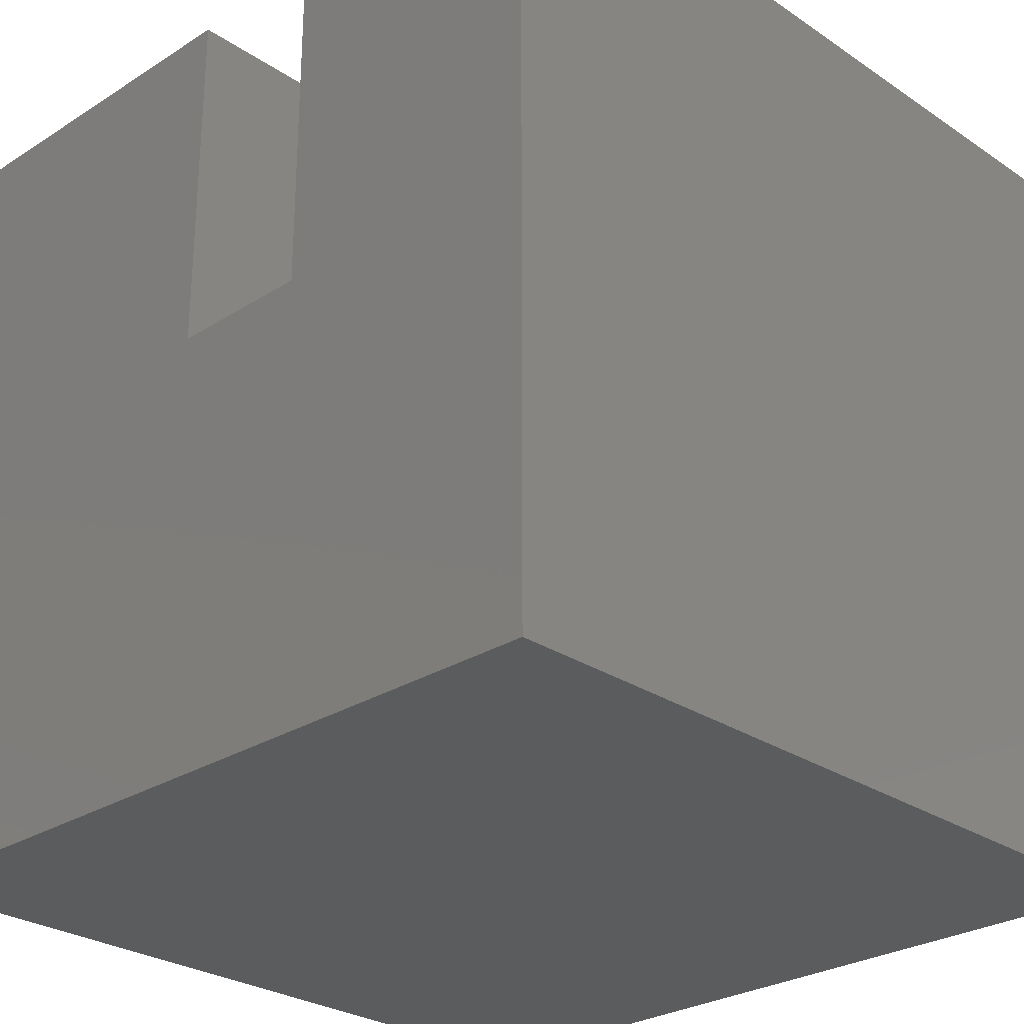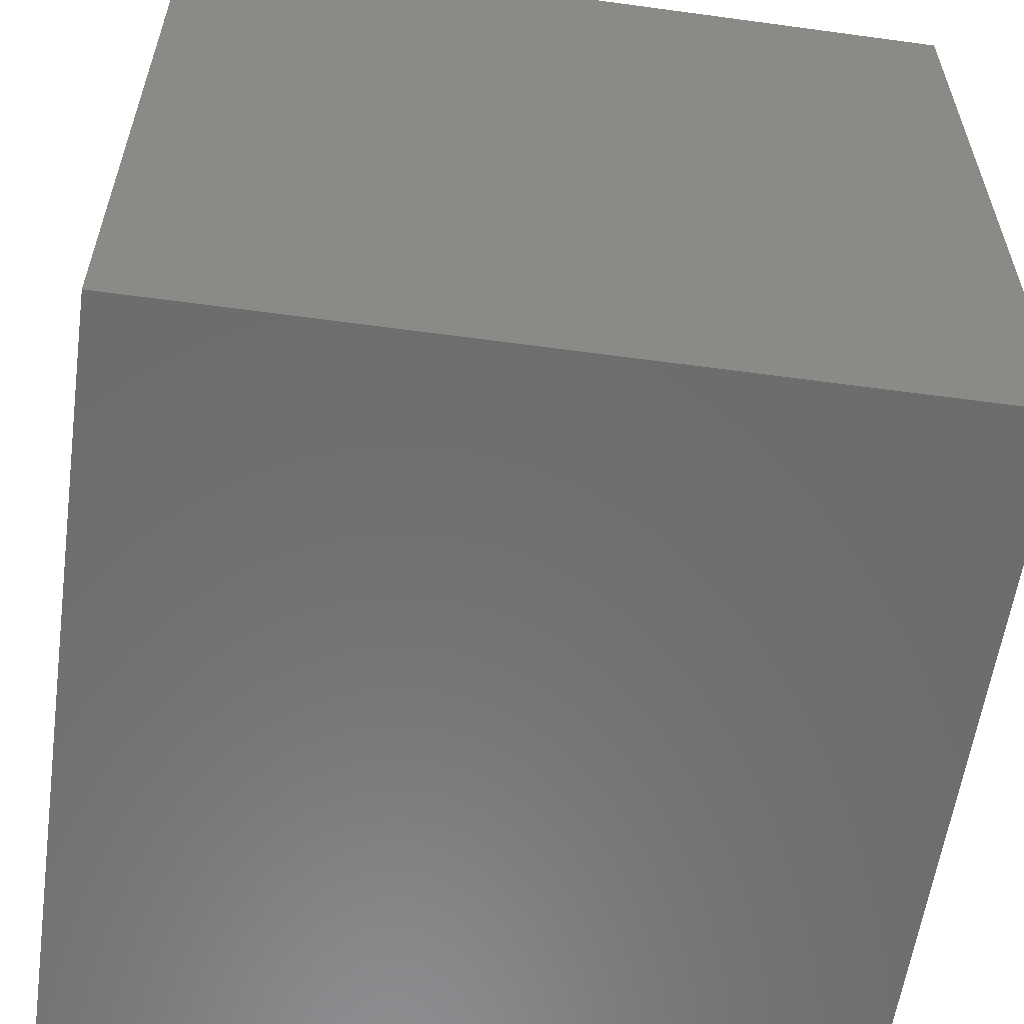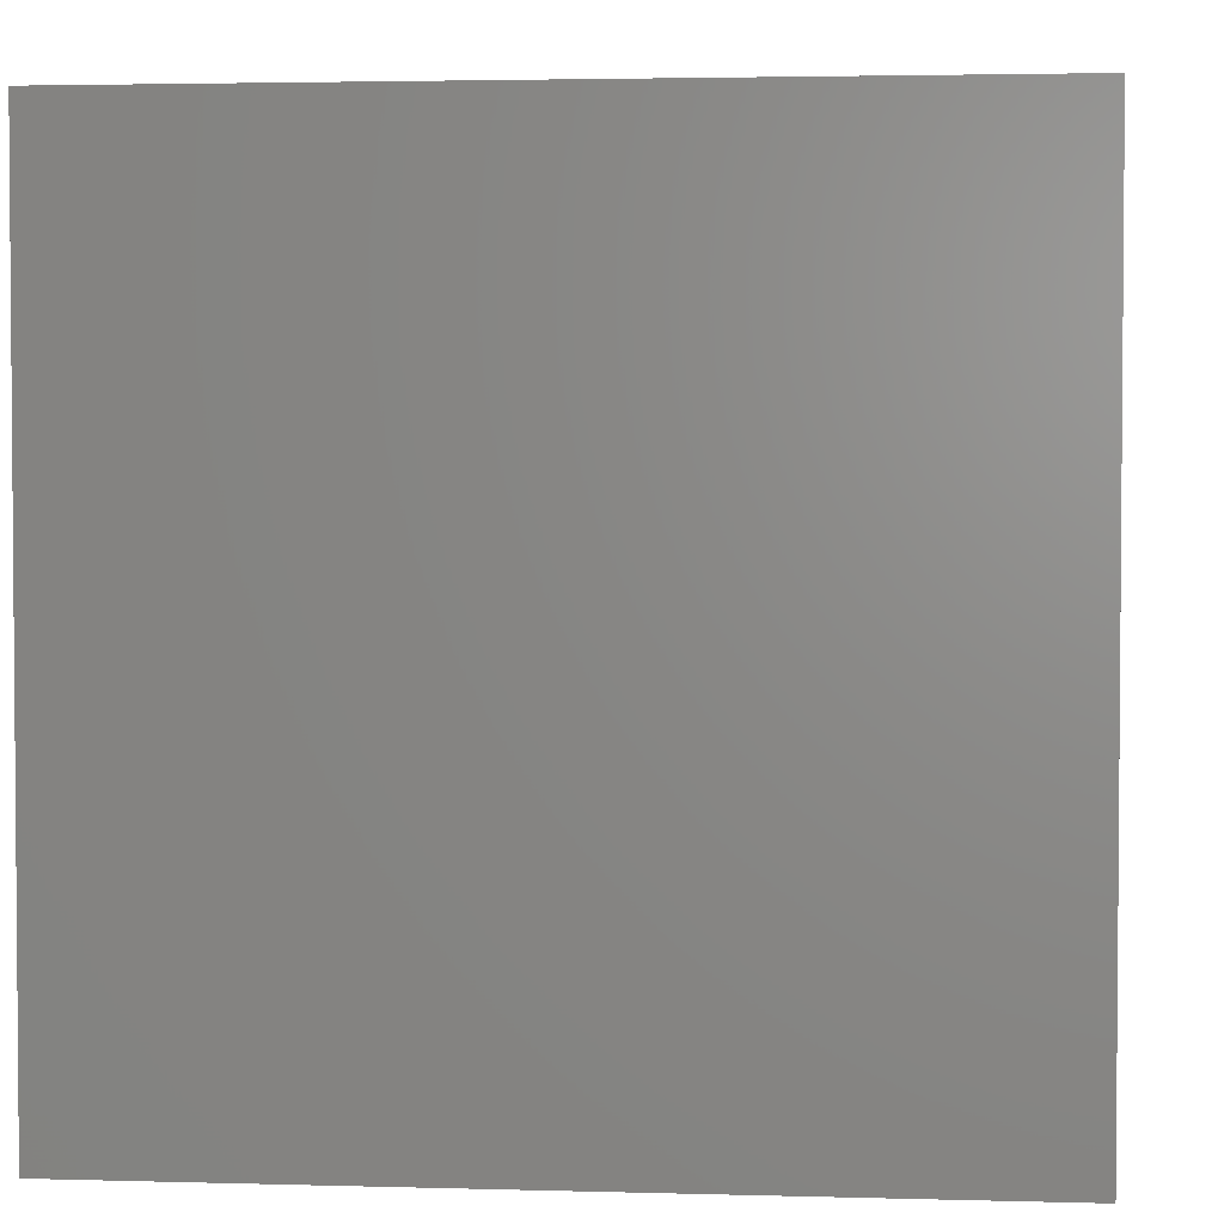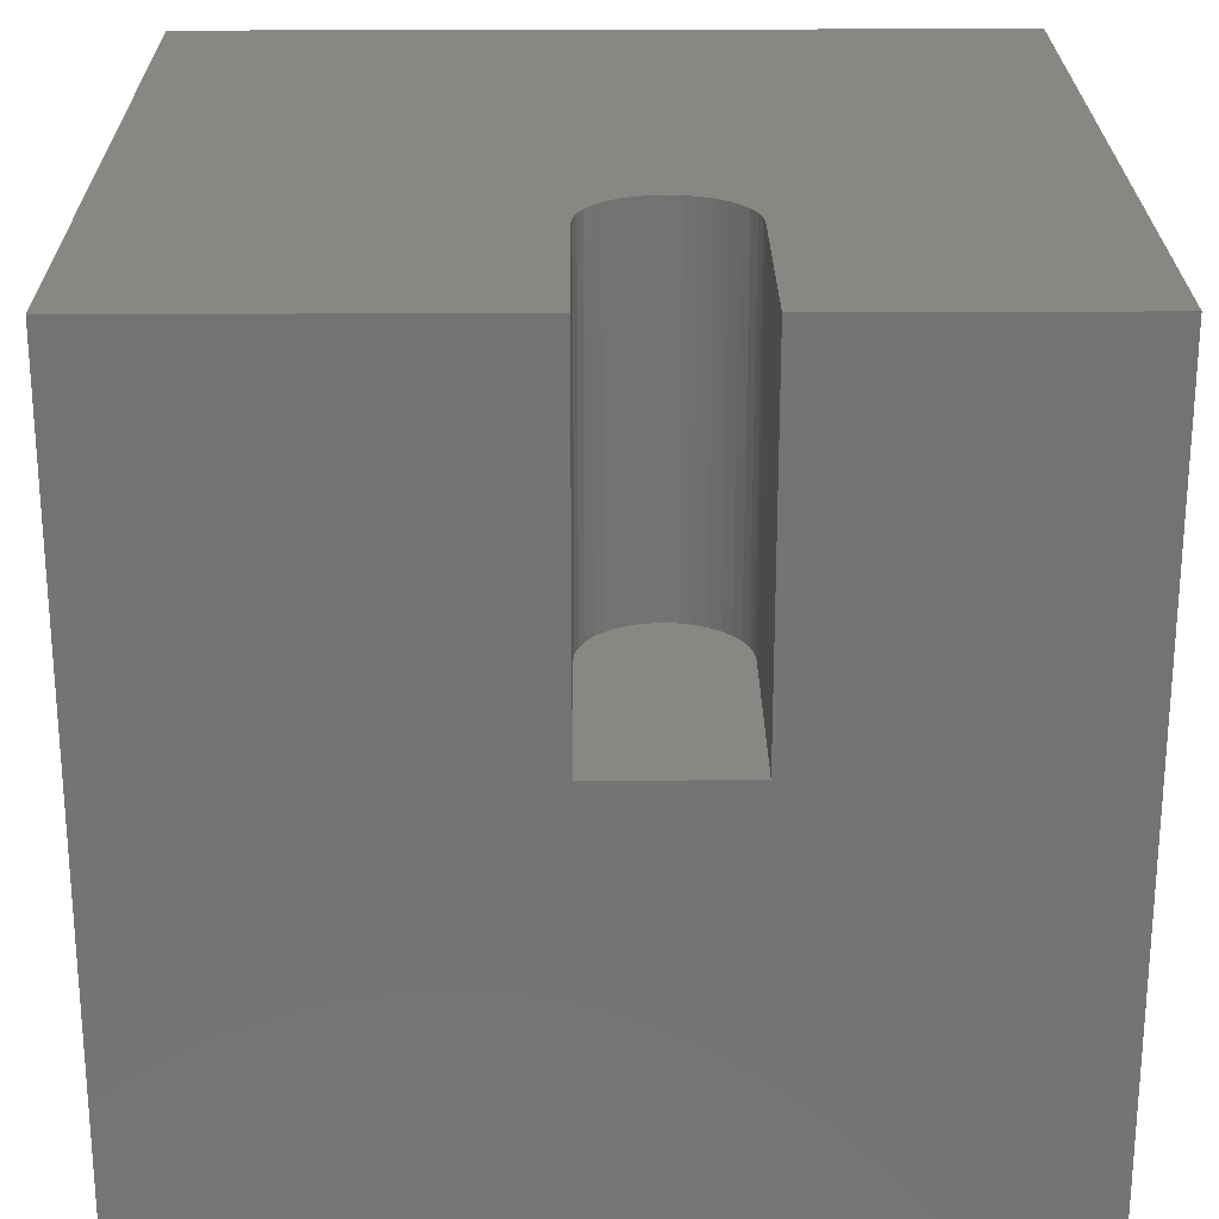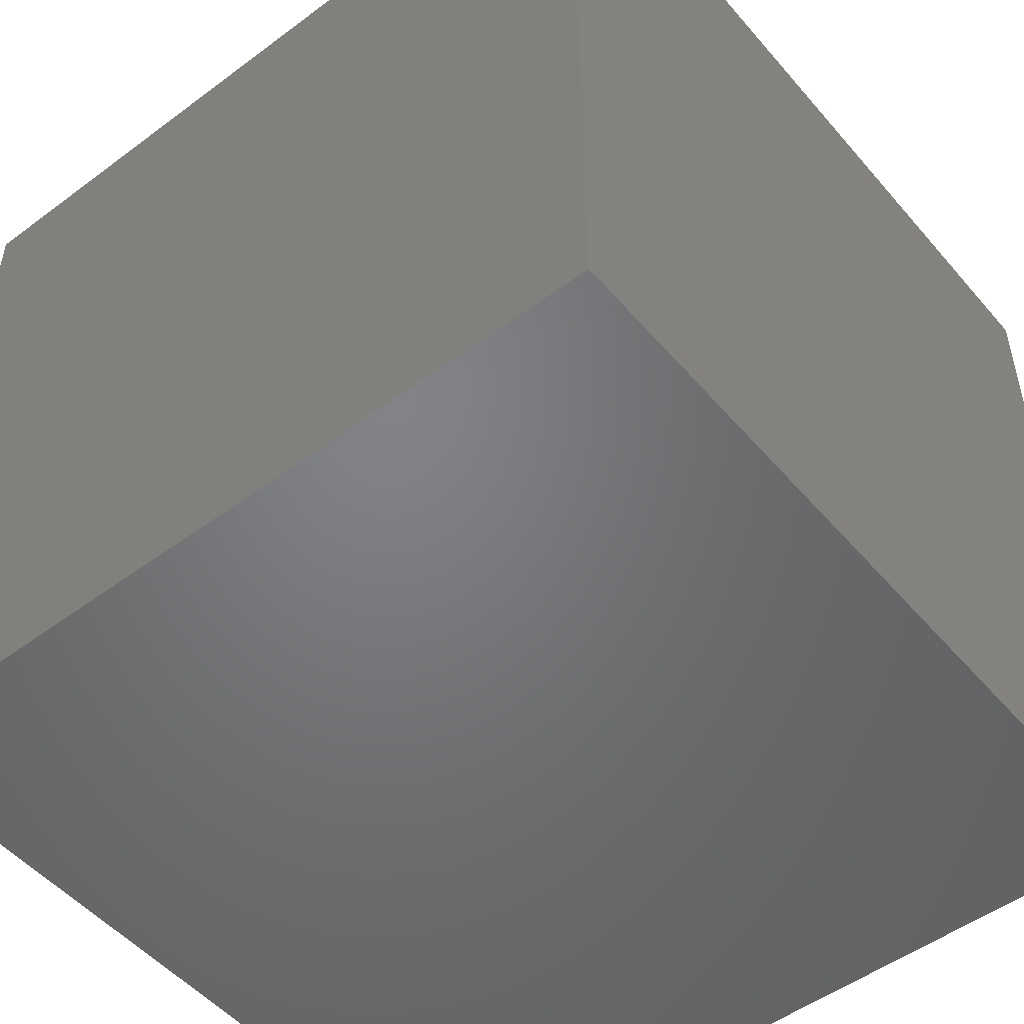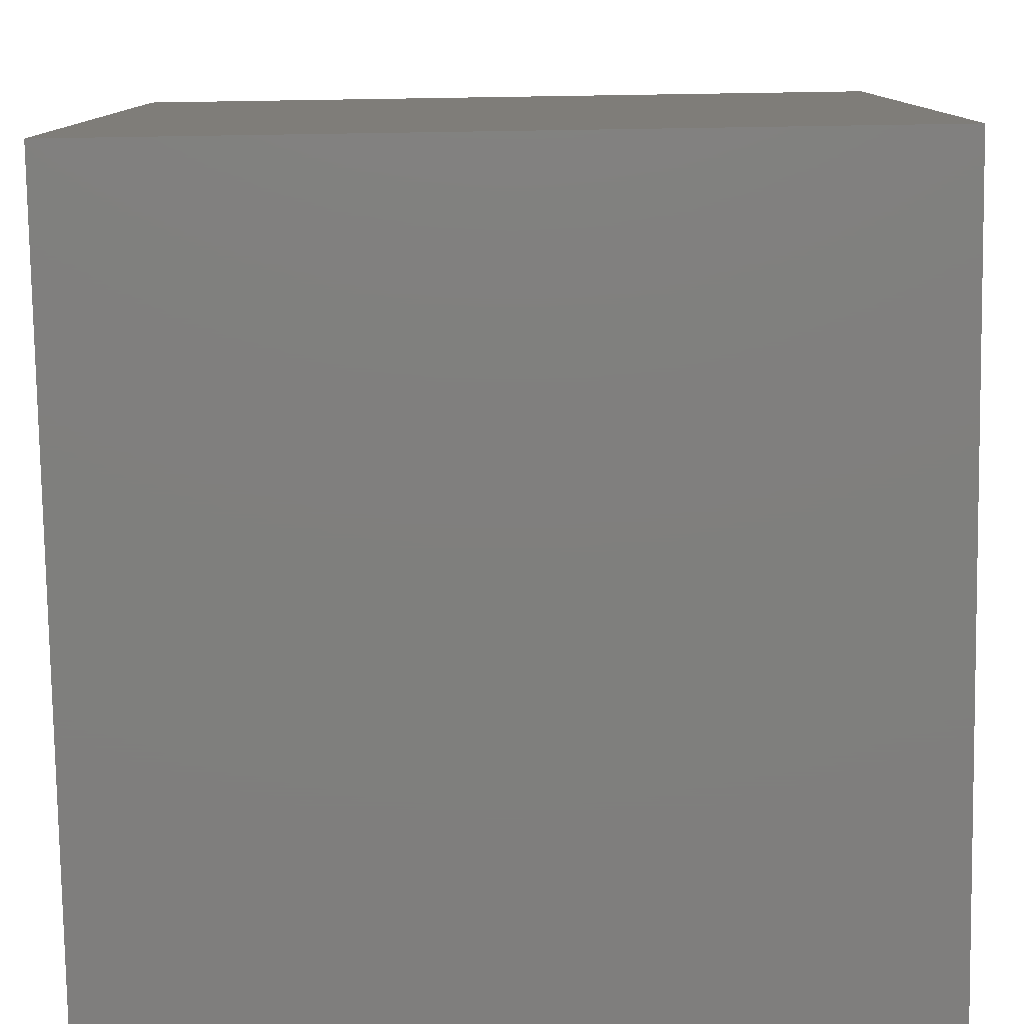
<metadata>
{"format":"stl","ext":"stl","renderer":"f3d","projection":"perspective","resolution":1024,"background":"white","views":[{"elev":-27.5,"azim":-45.8,"up":"+Z"},{"elev":-58.5,"azim":82.0,"up":"+Z"},{"elev":2.9,"azim":95.6,"up":"+Z"},{"elev":24.1,"azim":-90.5,"up":"+Z"},{"elev":-50.9,"azim":39.1,"up":"+Z"},{"elev":-79.1,"azim":-179.1,"up":"+Y"}]}
</metadata>
<code>
# stl→obj: 50 verts, 96 faces
v 0 5.381 10
v 0 10 10
v 0 5.381 5.535
v 0 10 0
v 0 3.575 5.535
v 0 0 0
v 0 3.575 10
v 0 0 10
v 2.572 3.575 10
v 2.572 5.381 10
v 2.728 5.367 10
v 10 10 10
v 2.88 5.326 10
v 3.023 5.26 10
v 3.152 5.169 10
v 3.263 5.058 10
v 3.353 4.929 10
v 10 0 10
v 2.88 3.63 10
v 2.728 3.589 10
v 3.42 4.787 10
v 3.46 4.635 10
v 3.474 4.478 10
v 3.46 4.321 10
v 3.42 4.169 10
v 3.353 4.027 10
v 3.263 3.898 10
v 3.152 3.786 10
v 3.023 3.696 10
v 10 10 0
v 10 0 0
v 3.263 5.058 5.535
v 3.152 5.169 5.535
v 2.572 3.575 5.535
v 3.023 5.26 5.535
v 2.88 5.326 5.535
v 3.42 4.169 5.535
v 3.46 4.321 5.535
v 3.474 4.478 5.535
v 3.46 4.635 5.535
v 2.572 5.381 5.535
v 2.728 5.367 5.535
v 2.728 3.589 5.535
v 2.88 3.63 5.535
v 3.023 3.696 5.535
v 3.42 4.787 5.535
v 3.353 4.929 5.535
v 3.152 3.786 5.535
v 3.263 3.898 5.535
v 3.353 4.027 5.535
f 1 2 3
f 3 2 4
f 3 4 5
f 5 4 6
f 5 6 7
f 7 6 8
f 9 7 8
f 1 10 2
f 2 10 11
f 2 11 12
f 12 11 13
f 12 13 14
f 14 15 12
f 12 15 16
f 12 16 17
f 18 19 8
f 8 19 20
f 8 20 9
f 17 21 12
f 12 21 22
f 12 22 18
f 18 22 23
f 18 23 24
f 24 25 18
f 18 25 26
f 18 26 27
f 27 28 18
f 18 28 29
f 18 29 19
f 30 12 31
f 31 12 18
f 4 30 6
f 6 30 31
f 12 30 2
f 2 30 4
f 31 18 6
f 6 18 8
f 32 33 34
f 34 33 35
f 34 35 36
f 37 38 34
f 34 38 39
f 34 39 40
f 3 5 41
f 41 5 34
f 41 34 42
f 42 34 36
f 43 44 45
f 40 46 34
f 34 46 47
f 34 47 32
f 45 48 43
f 43 48 49
f 43 49 34
f 34 49 50
f 34 50 37
f 3 41 1
f 1 41 10
f 34 9 20
f 34 20 43
f 43 20 19
f 43 19 44
f 44 19 29
f 44 29 45
f 45 29 28
f 45 28 48
f 48 28 27
f 48 27 49
f 49 27 26
f 49 26 50
f 50 26 25
f 50 25 37
f 37 25 24
f 37 24 38
f 38 24 23
f 38 23 39
f 39 23 22
f 39 22 40
f 40 22 21
f 40 21 46
f 46 21 17
f 46 17 47
f 47 17 16
f 47 16 32
f 32 16 15
f 32 15 33
f 33 15 14
f 33 14 35
f 35 14 13
f 35 13 36
f 36 13 11
f 36 11 42
f 42 11 10
f 42 10 41
f 34 5 9
f 9 5 7

</code>
